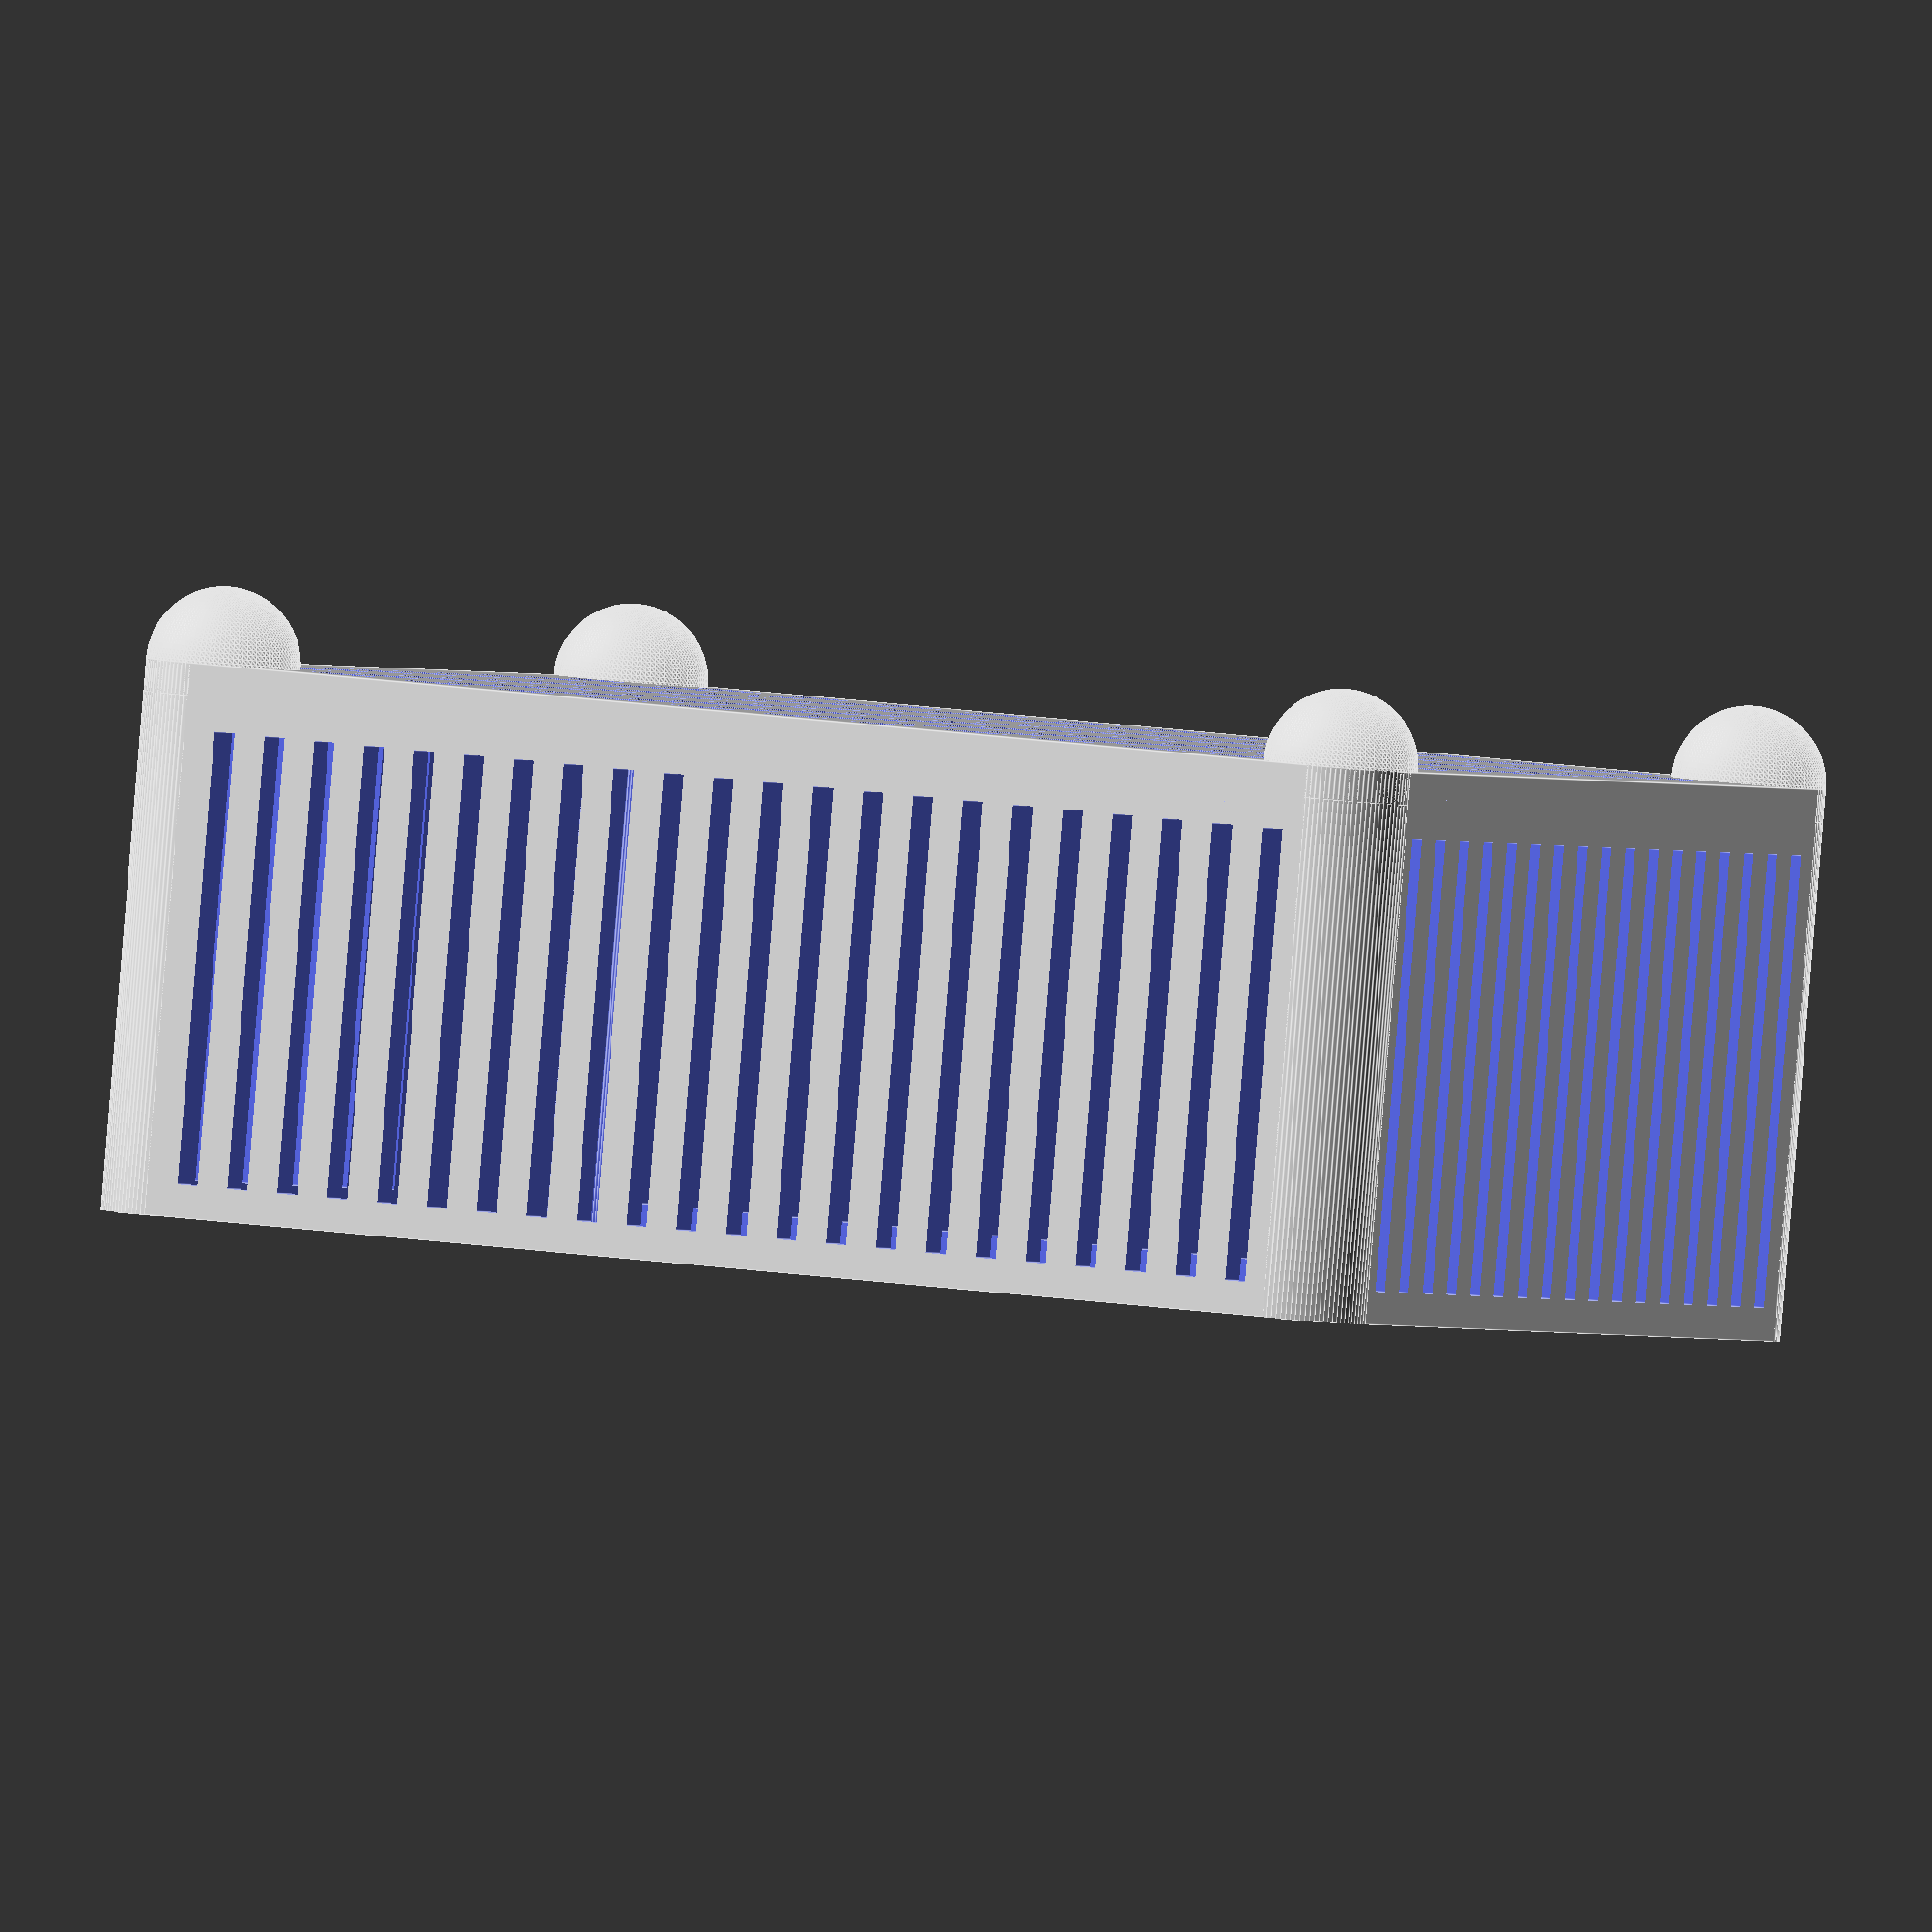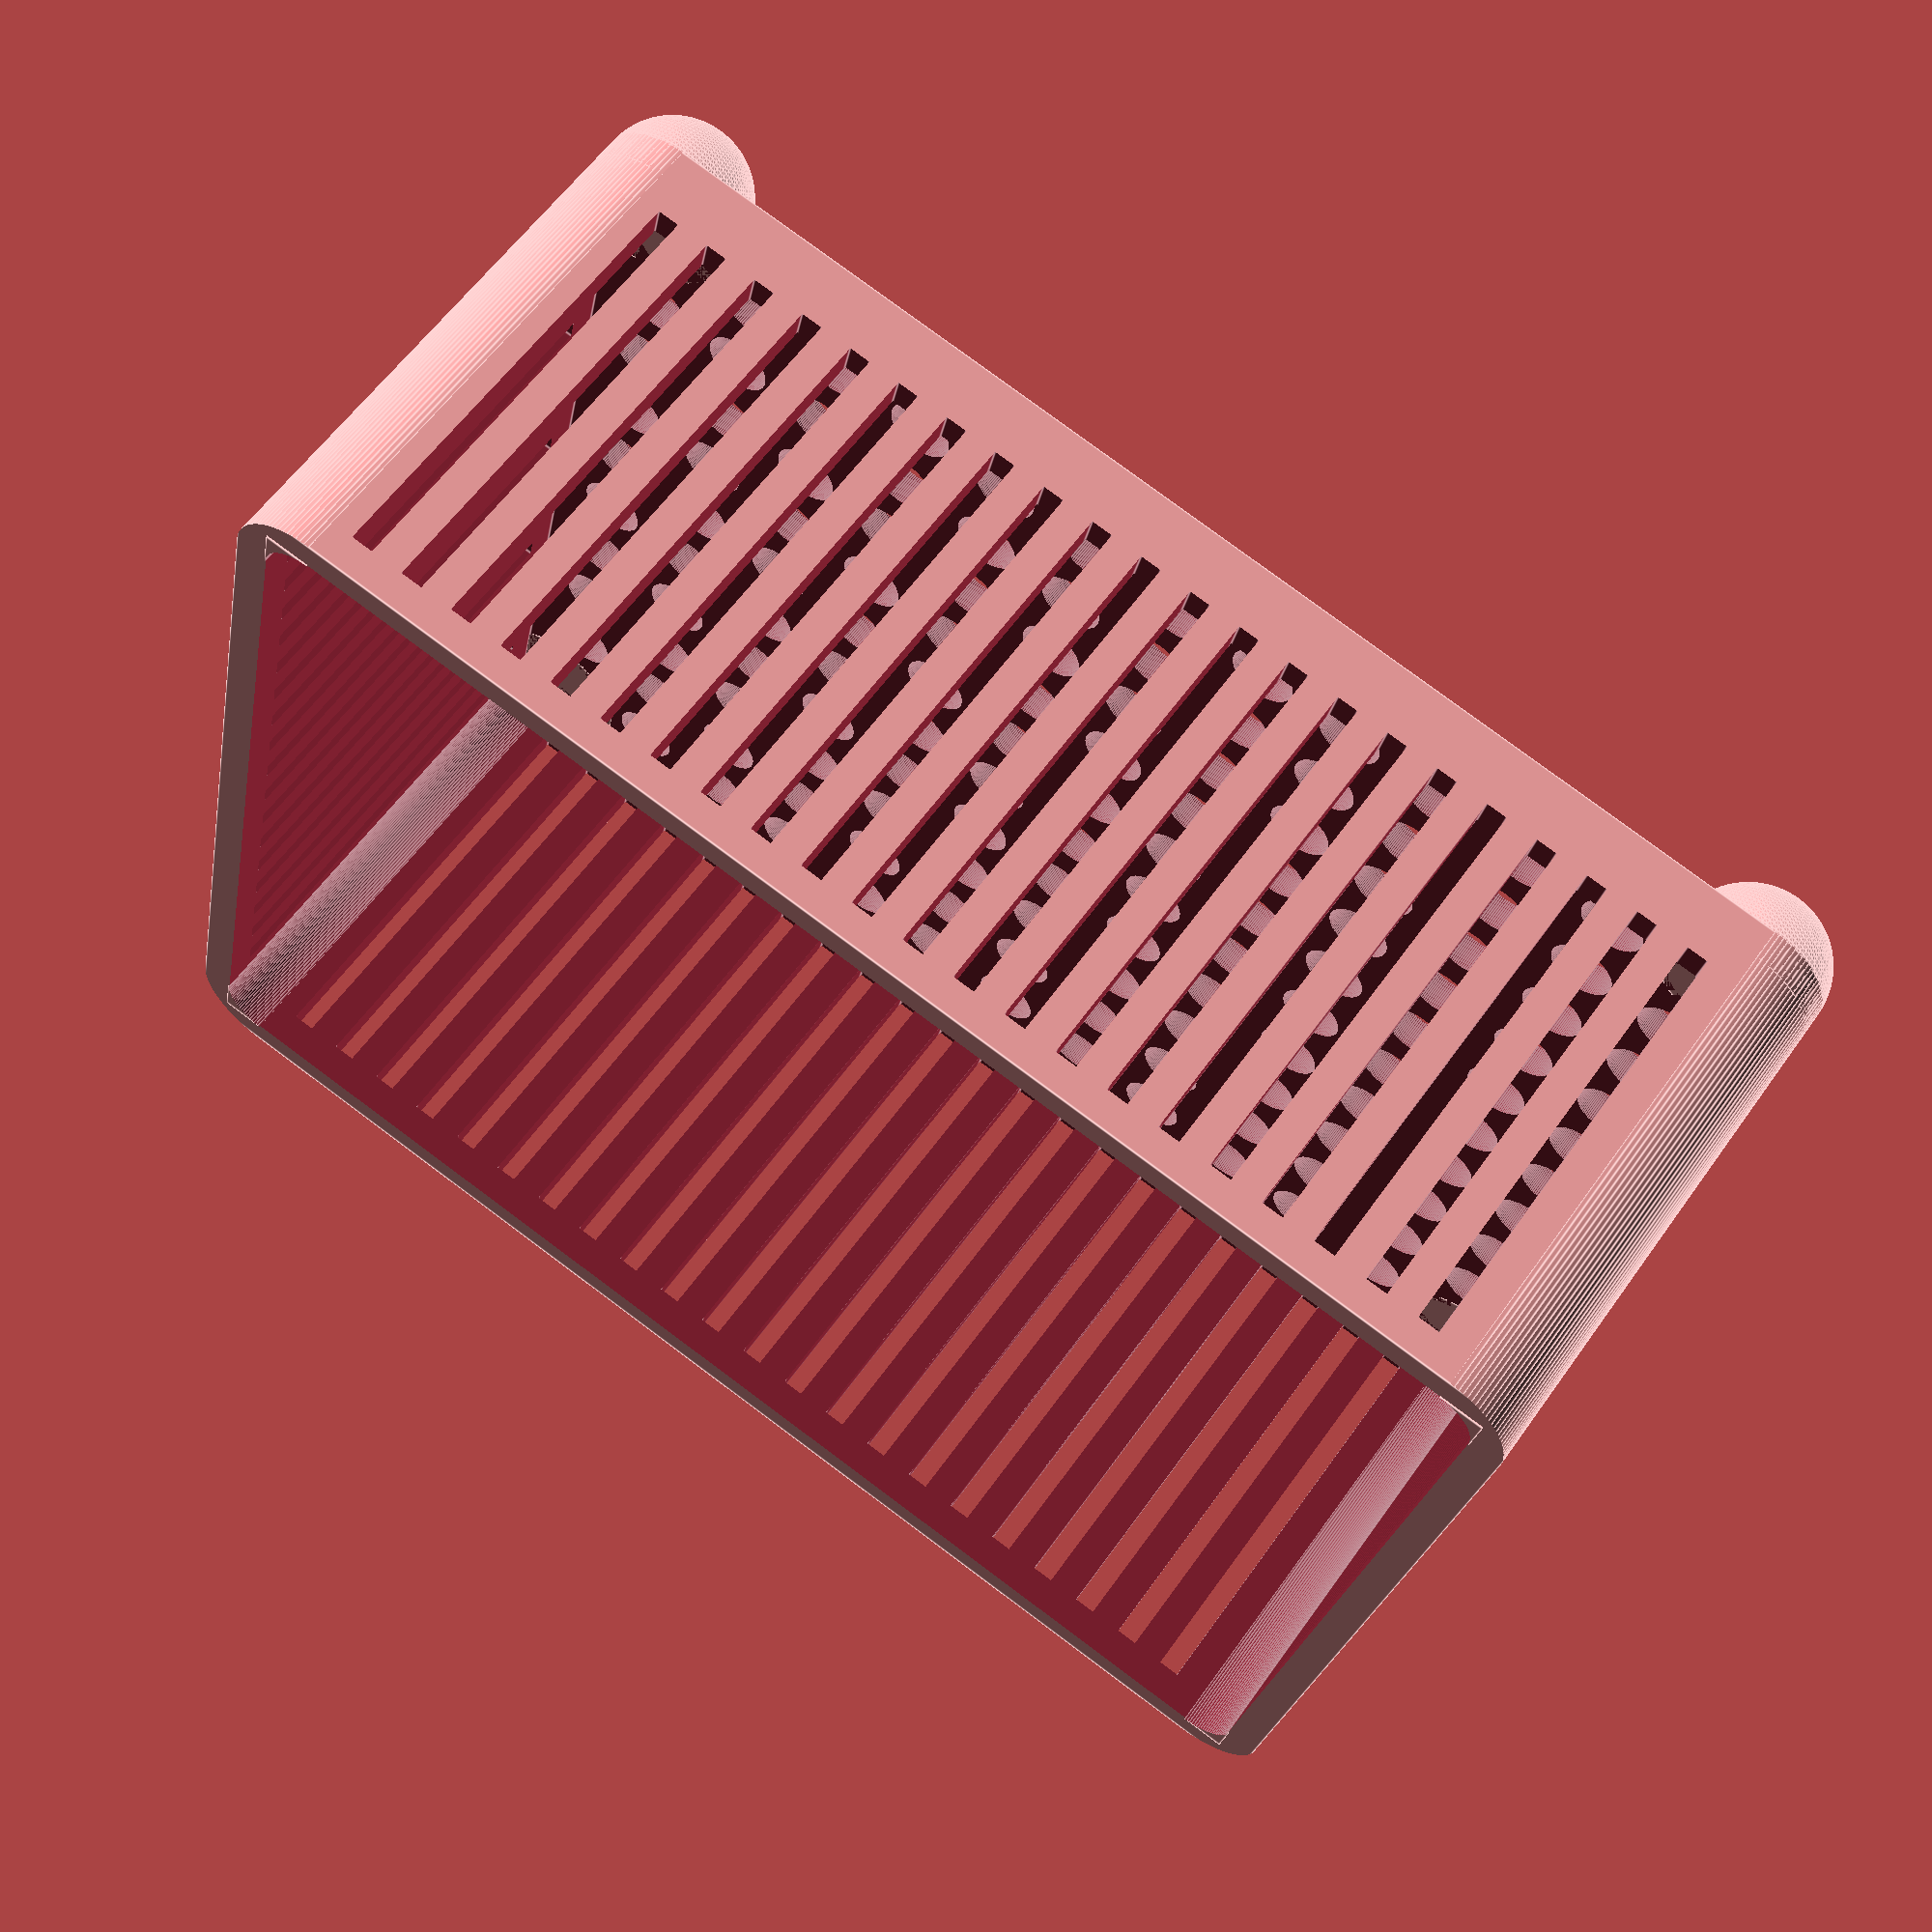
<openscad>
$fn = 100;

ridge_l = 98;
ridge_h = 5;
foot_r = ridge_h + 2;
foot_d = foot_r * 2;
height = 50;
width = 100;
length = ridge_l + foot_d * 2;
thickness = 3;
hole_r = 3;
hole_d = hole_r * 2;
vent_w = 2;
outer_fillet = foot_r;
inner_fillet = outer_fillet - thickness;

module foot() {
    translate([foot_r, foot_r, foot_r])
    union() {
      difference() {
          sphere(r=foot_r);
          translate([-foot_r - 1, -foot_r - 1, 0.1])
          cube(size=[foot_d + 1, foot_d + 1, foot_d]);
      }
      cylinder(r=foot_r, h=thickness);
  }
}

module fillet(radius, length) {
    translate([0, 0, -0.1])
    difference() {
        translate([-0.1, -0.1, 0])
        cube(size=[radius + 0.1, radius+ 0.1, length + 0.2]);
        translate([radius, radius, -1])
        cylinder(r=radius, h=length + 2);
    }
}

module holes() {
    num_x = round(length / (hole_d + thickness)) - 1;
    margin_x = (length - (num_x * (hole_d + thickness) - thickness)) / 2 + thickness;
    
    num_y = round(width / (hole_d + thickness)) - 1;
    margin_y = (width - (num_y * (hole_d + thickness) - thickness)) / 2 + thickness;
    
    for (i = [0: num_x - 1]) {
        x = margin_x + i * (hole_d + thickness);
        for (j = [0: num_y - 1]) {
            y = margin_y + j * (hole_d + thickness);
            translate([x, y, -1])
            cylinder(r=hole_r, h = thickness + 2);
        }
    }
}

module vents(width) {
    num = round((width - outer_fillet) / (vent_w + thickness)) - 2;
    margin = ((width - outer_fillet) - (num * (vent_w + thickness))) / 2 + outer_fillet - thickness /2;
    
    for (i = [0: num - 1]) {
        x = margin + i * (vent_w + thickness);
        translate([x, -1, thickness * 2])
        cube(size=[vent_w, thickness + 2, height - thickness * 3]);
    }
}

module cage() {
    difference() {
        cube(size=[length, width, height]);
        translate([thickness, thickness, thickness])
        cube(size=[length - thickness * 2, width - thickness * 2, height]);
        fillet(outer_fillet, height);
        
        translate([length, 0, 0])
        rotate([0, 0, 90])
        fillet(outer_fillet, height);
        
        translate([0, width, 0])
        rotate([0, 0, -90])
        fillet(outer_fillet, height);
        
        translate([length, width, 0])
        rotate([0, 0, 180])
        fillet(outer_fillet, height);
        
        holes();
        
        vents(length);
        translate([0, width - thickness, 0])
        vents(length);
        translate([thickness, 0, 0])
        rotate([0, 0, 90])
        vents(width);
        translate([length, 0, 0])
        rotate([0, 0, 90])
        vents(width);
    }
    translate([thickness, thickness, 0])
    fillet(inner_fillet, height);
    
    translate([length- thickness, thickness, 0])
    rotate([0, 0, 90])
    fillet(inner_fillet, height);
    
    translate([thickness, width - thickness, 0])
    rotate([0, 0, -90])
    fillet(inner_fillet, height);
    
    translate([length - thickness, width - thickness, 0])
    rotate([0, 0, 180])
    fillet(inner_fillet, height);
}

translate([0, 0, foot_r])
cage();

foot();
translate([length - foot_d, 0, 0])
foot();
translate([0, width - foot_d, 0])
foot();
translate([length - foot_d, width - foot_d, 0])
foot();

</openscad>
<views>
elev=88.9 azim=154.6 roll=175.3 proj=o view=edges
elev=301.2 azim=192.0 roll=34.9 proj=p view=edges
</views>
